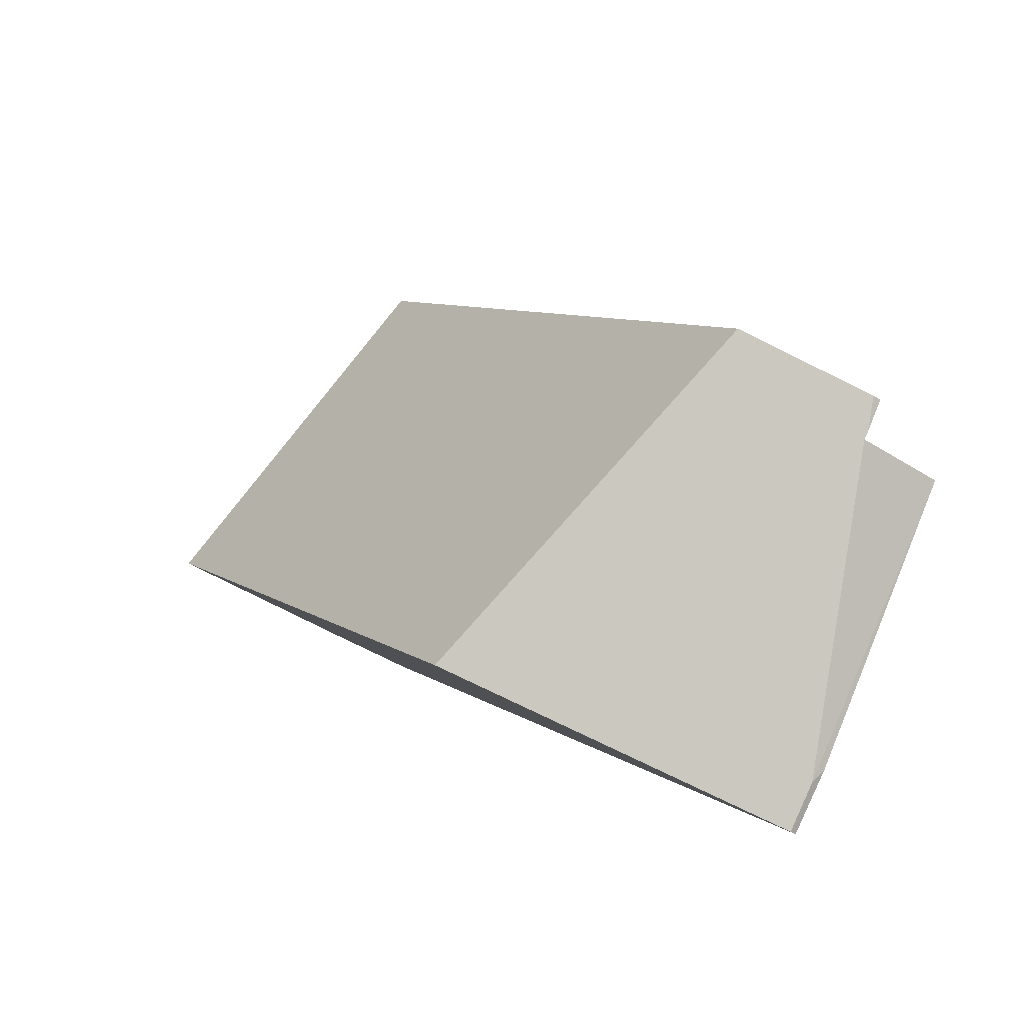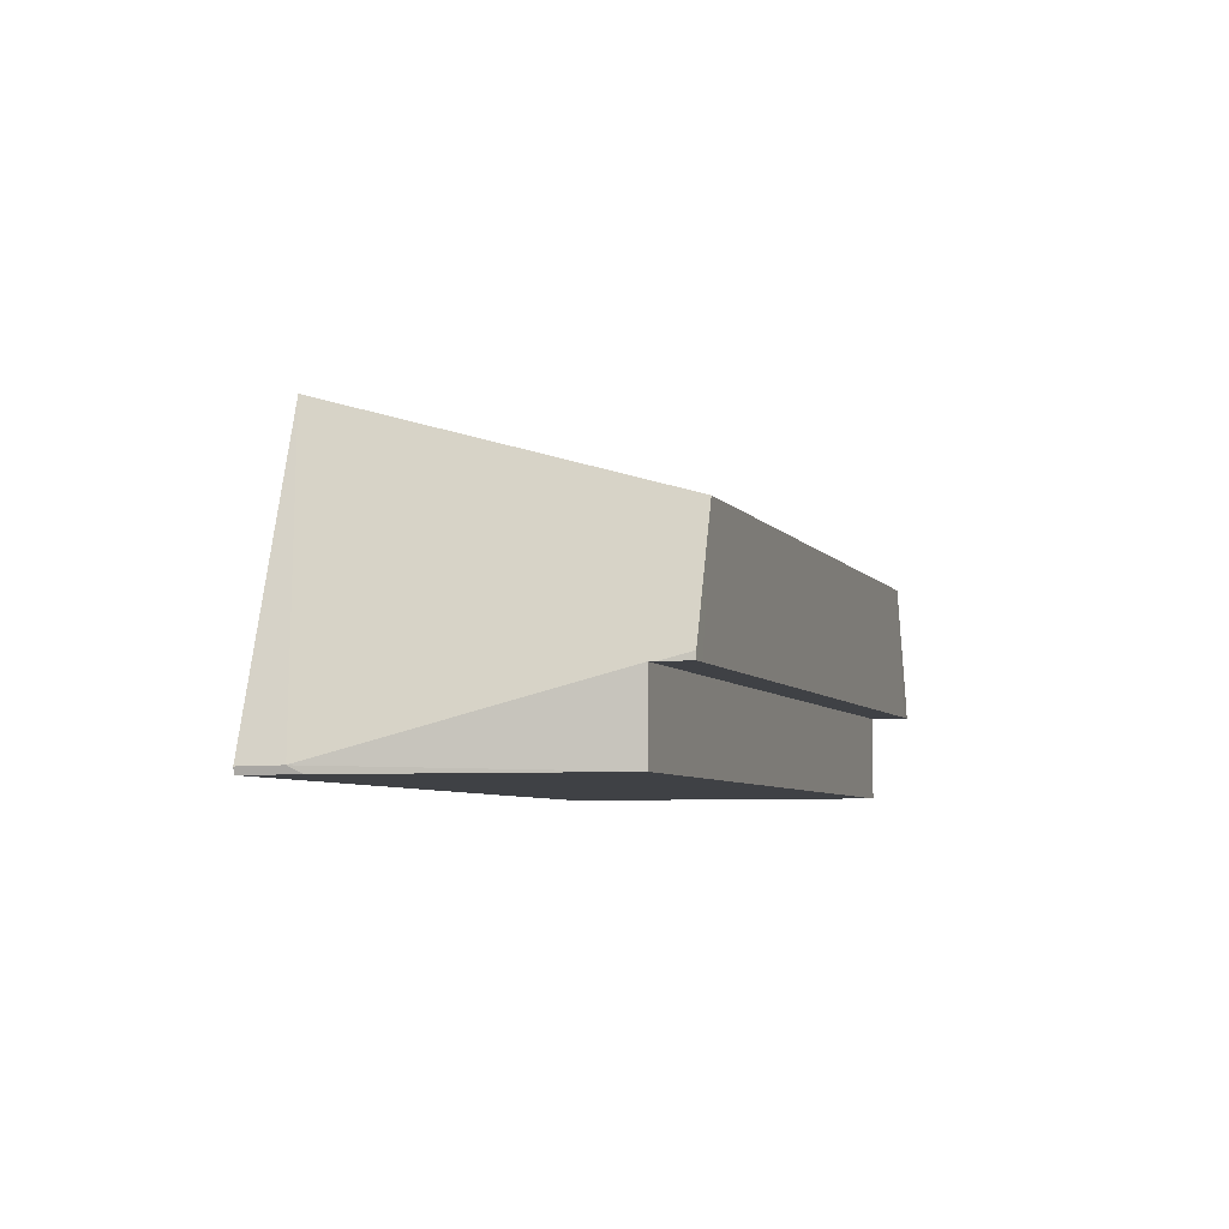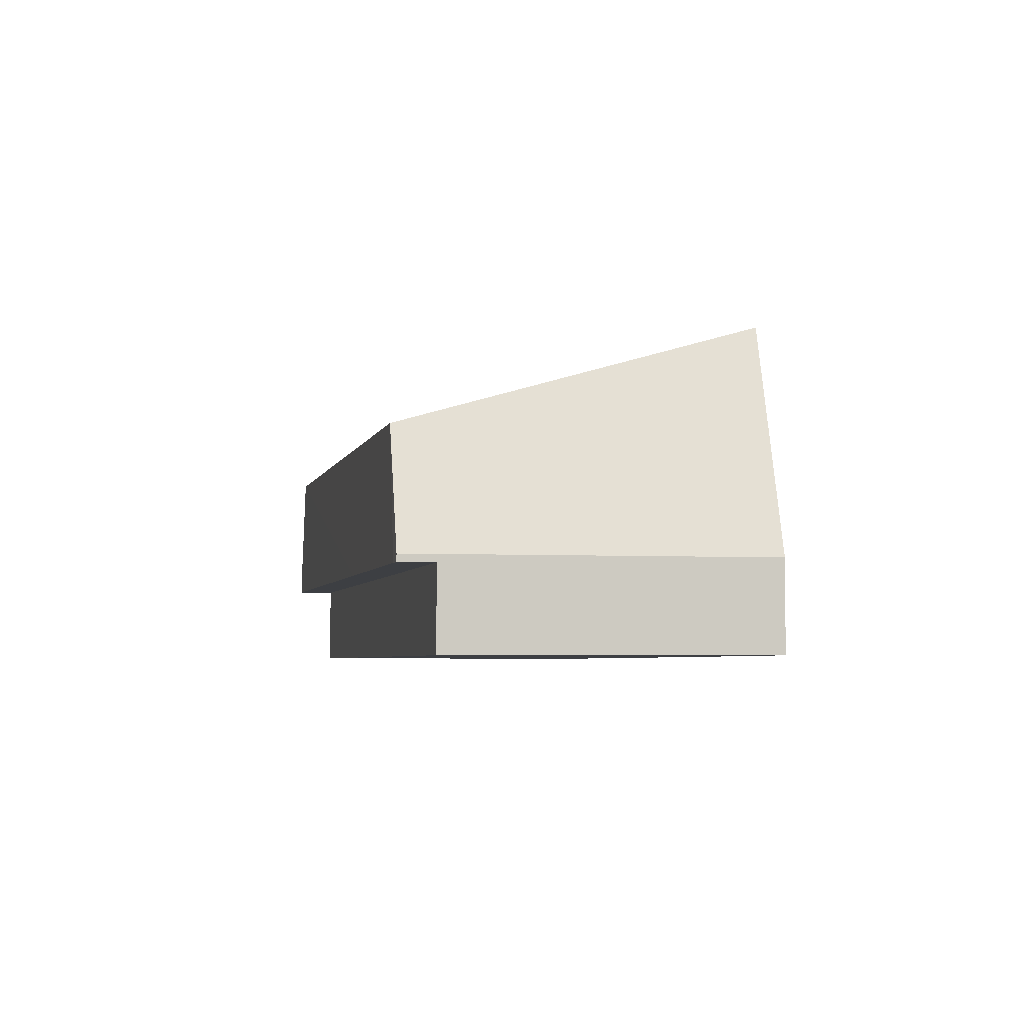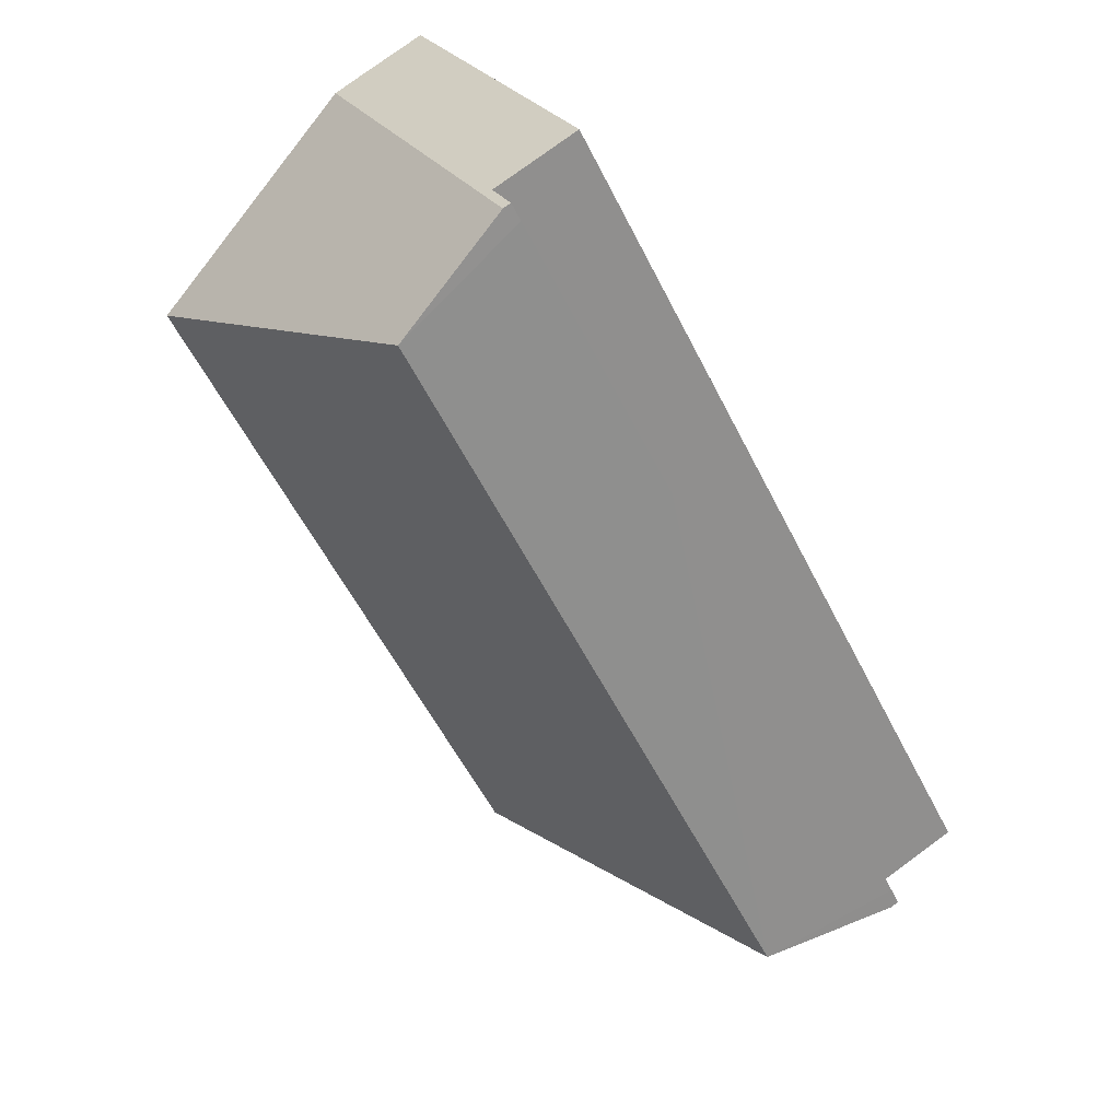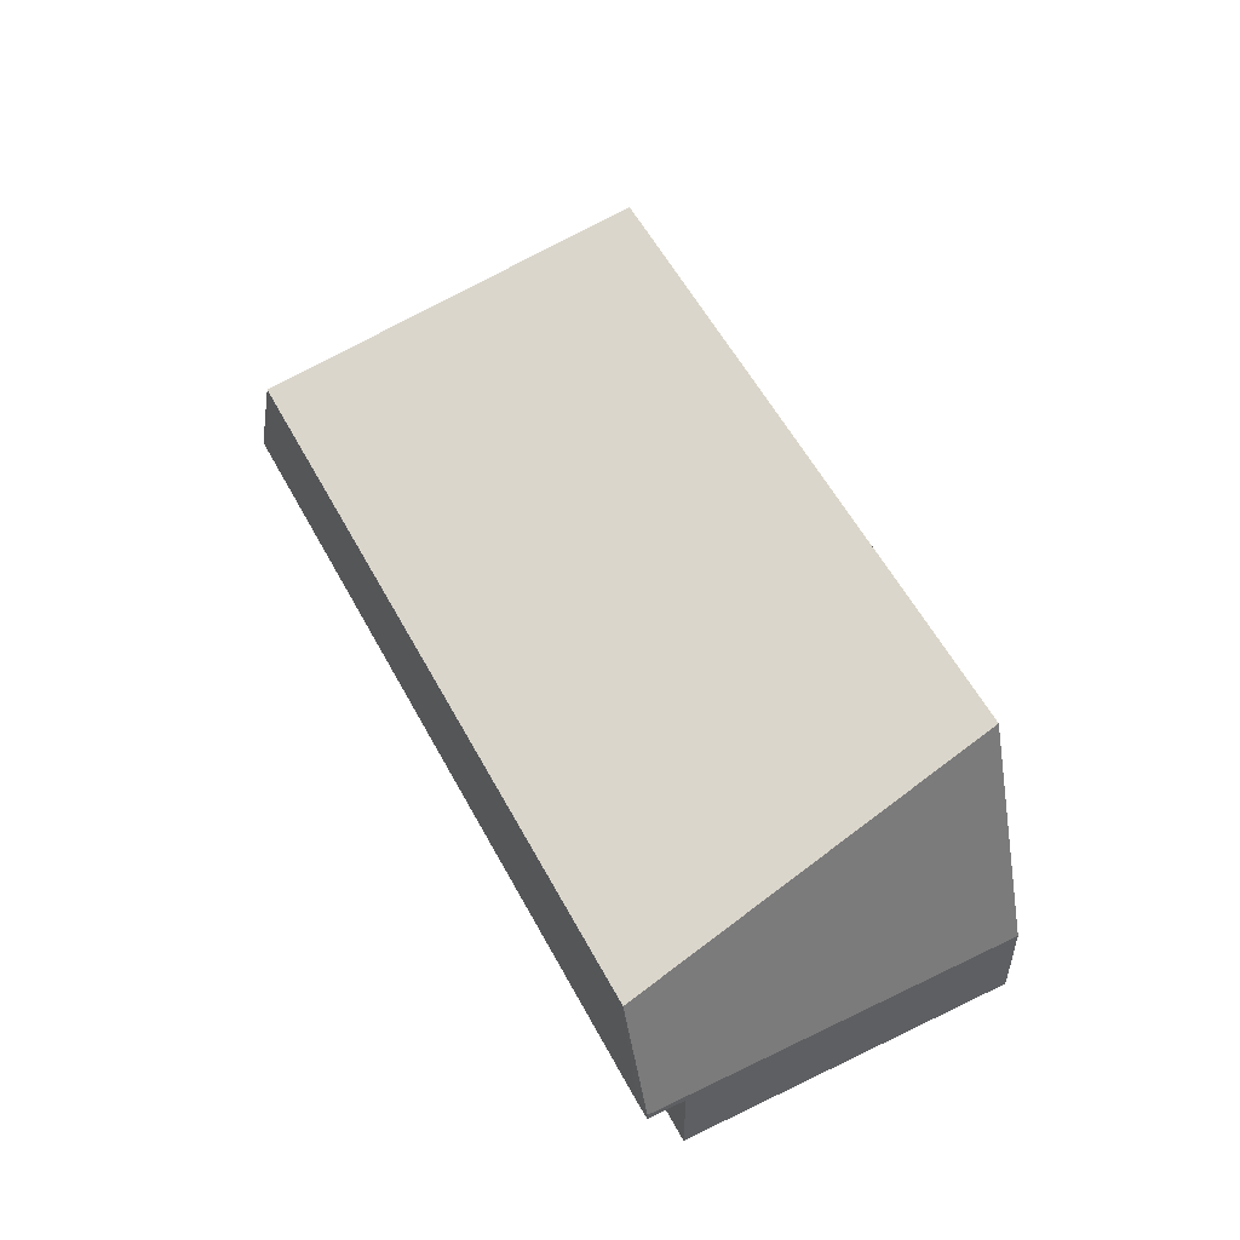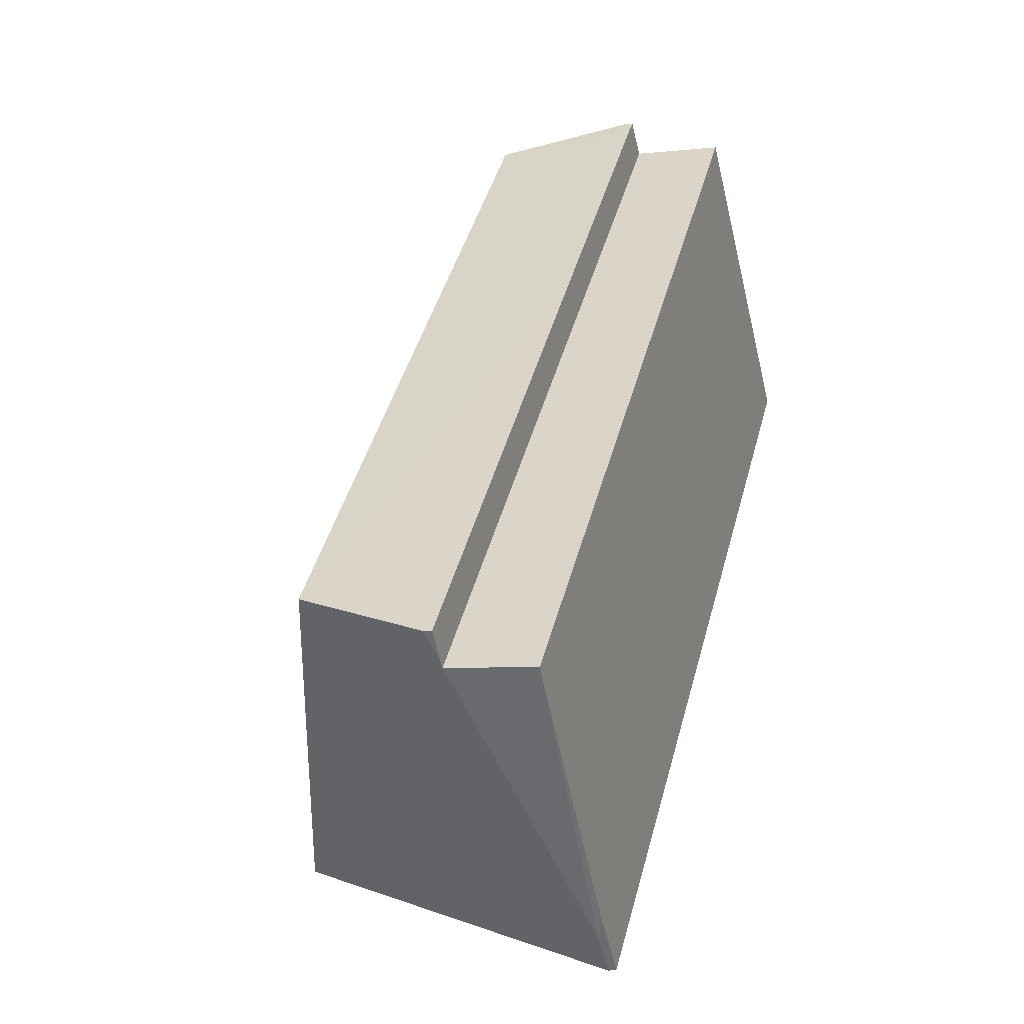
<metadata>
{"format":"obj","ext":"obj","renderer":"f3d","projection":"perspective","resolution":1024,"background":"white","views":[{"elev":-43.5,"azim":-127.1,"up":"+Z"},{"elev":-5.5,"azim":-116.6,"up":"+Y"},{"elev":-4.1,"azim":34.4,"up":"+Y"},{"elev":77.0,"azim":-126.6,"up":"+Z"},{"elev":55.0,"azim":18.4,"up":"+Y"},{"elev":-6.2,"azim":-71.0,"up":"+Z"}]}
</metadata>
<code>
o 立方体.001_cell.051
v 15.72 1.514 -16.67
v 15.28 1.515 -17.09
v 15.74 1.411 -16.64
v 15.25 1.411 -17.12
v 15.41 1.334 -17.32
v 15.42 1.341 -17.33
v 15.6 1.604 -17.21
v 15.51 1.604 -17.29
v 15.91 1.603 -16.91
v 15.94 1.479 -16.88
v 15.76 1.334 -16.67
v 15.76 1.334 -16.66
v 15.9 1.334 -16.92
v 15.96 1.334 -16.86
v 15.74 1.334 -16.68
v 15.76 1.334 -17.05
v 15.96 1.411 -16.86
v 15.96 1.385 -16.86
v 15.27 1.404 -17.14
v 15.27 1.404 -17.14
v 15.25 1.404 -17.12
v 15.26 1.404 -17.11
v 15.56 1.404 -16.82
v 15.73 1.404 -16.65
v 15.74 1.404 -16.64
v 15.76 1.404 -16.66
v 15.46 1.334 -17.34
v 15.27 1.335 -17.14
v 15.45 1.334 -17.35
v 15.45 1.34 -17.36
v 15.6 1.604 -17.21
v 15.51 1.604 -17.29
v 15.76 1.334 -16.67
v 15.76 1.334 -16.66
v 15.9 1.334 -16.92
v 15.96 1.334 -16.86
v 15.74 1.334 -16.68
v 15.76 1.334 -17.05
v 15.96 1.411 -16.86
v 15.96 1.385 -16.86
v 15.27 1.335 -17.14
v 15.56 1.404 -16.82
v 15.73 1.404 -16.65
v 15.74 1.404 -16.64
v 15.76 1.404 -16.66
v 15.45 1.34 -17.36
v 15.27 1.404 -17.14
v 15.27 1.404 -17.14
v 15.25 1.404 -17.12
v 15.26 1.404 -17.11
v 15.91 1.603 -16.91
v 15.94 1.479 -16.88
v 15.46 1.334 -17.34
v 15.45 1.334 -17.35
f 1 52 51
f 33 36 34
f 35 37 38
f 9 14 27
f 3 52 1
f 3 40 39
f 2 47 48
f 4 50 2
f 50 42 2
f 1 42 43
f 3 43 44
f 40 45 36
f 38 41 53
f 5 53 41
f 6 54 5
f 41 6 5
f 48 49 4
f 47 6 41
f 11 26 28
f 21 19 25
f 1 7 8
f 8 6 2
f 33 35 36
f 35 33 37
f 29 46 32
f 32 31 9
f 9 10 17
f 17 18 14
f 14 13 16
f 27 29 32
f 14 16 27
f 9 17 14
f 27 32 9
f 3 39 52
f 48 4 2
f 2 6 47
f 4 49 50
f 1 2 42
f 3 1 43
f 3 44 45
f 45 34 36
f 40 3 45
f 38 37 41
f 5 54 53
f 6 30 54
f 28 15 11
f 11 12 26
f 26 19 28
f 25 24 23
f 23 22 21
f 21 20 19
f 19 26 25
f 25 23 21
f 8 2 1
f 1 51 7
f 8 30 6

</code>
